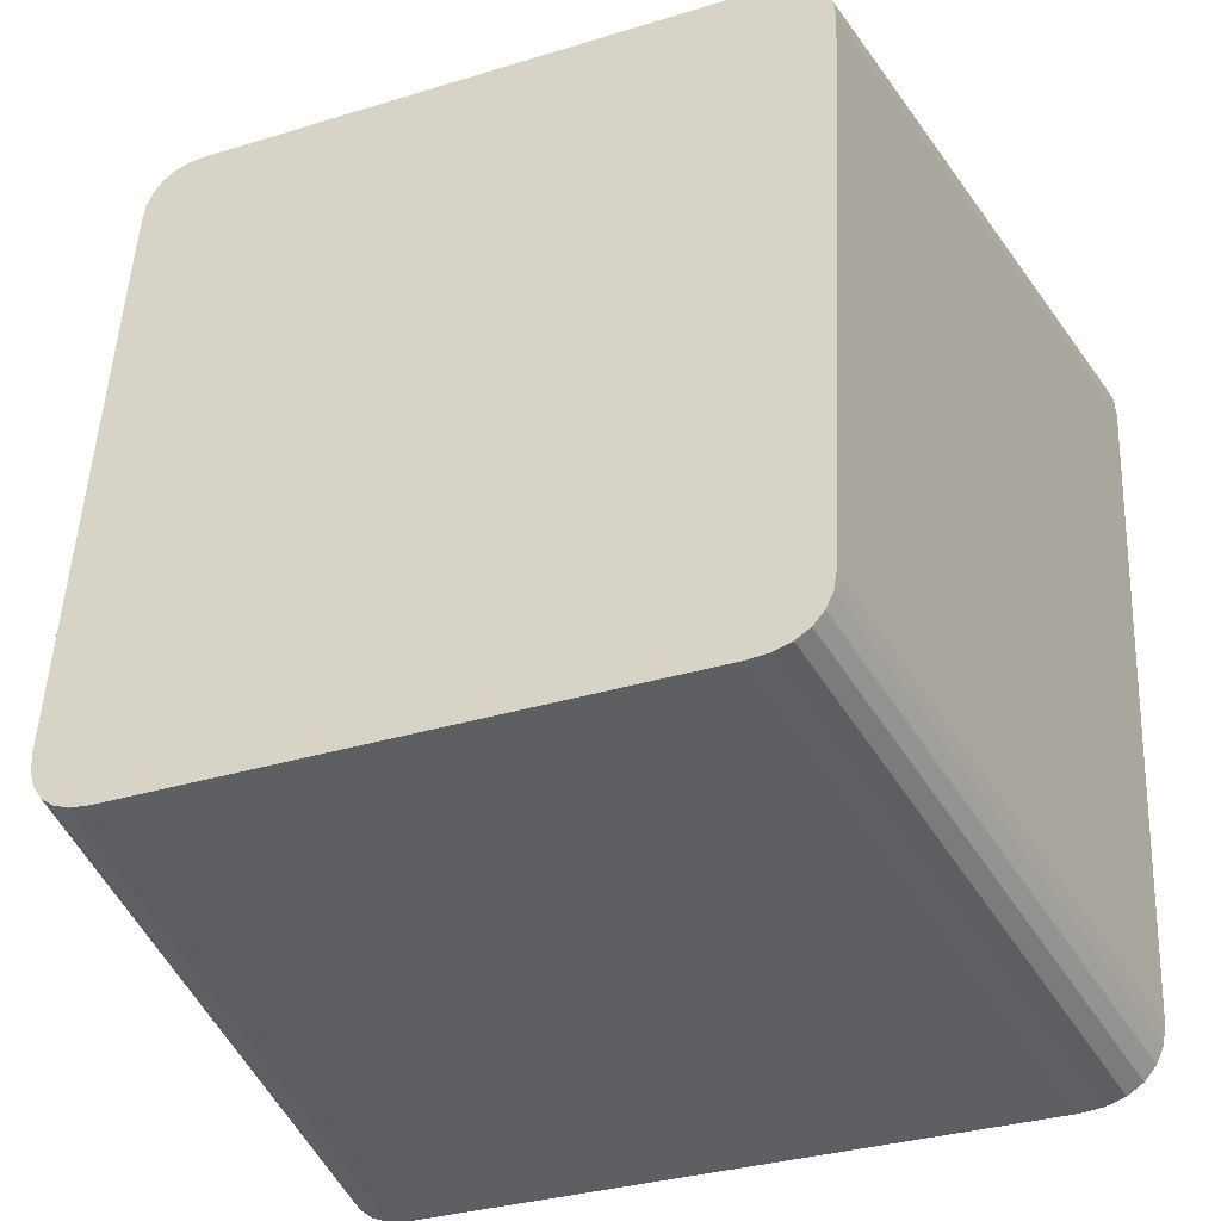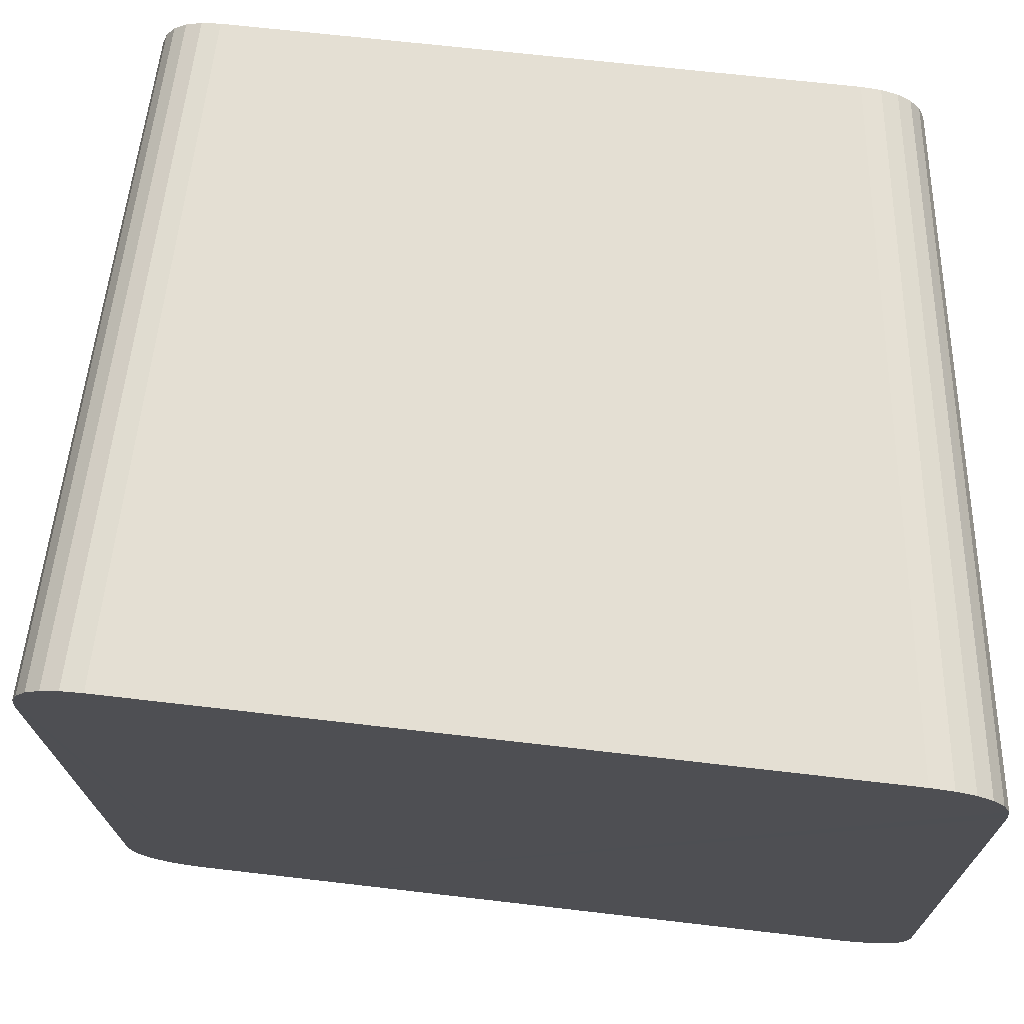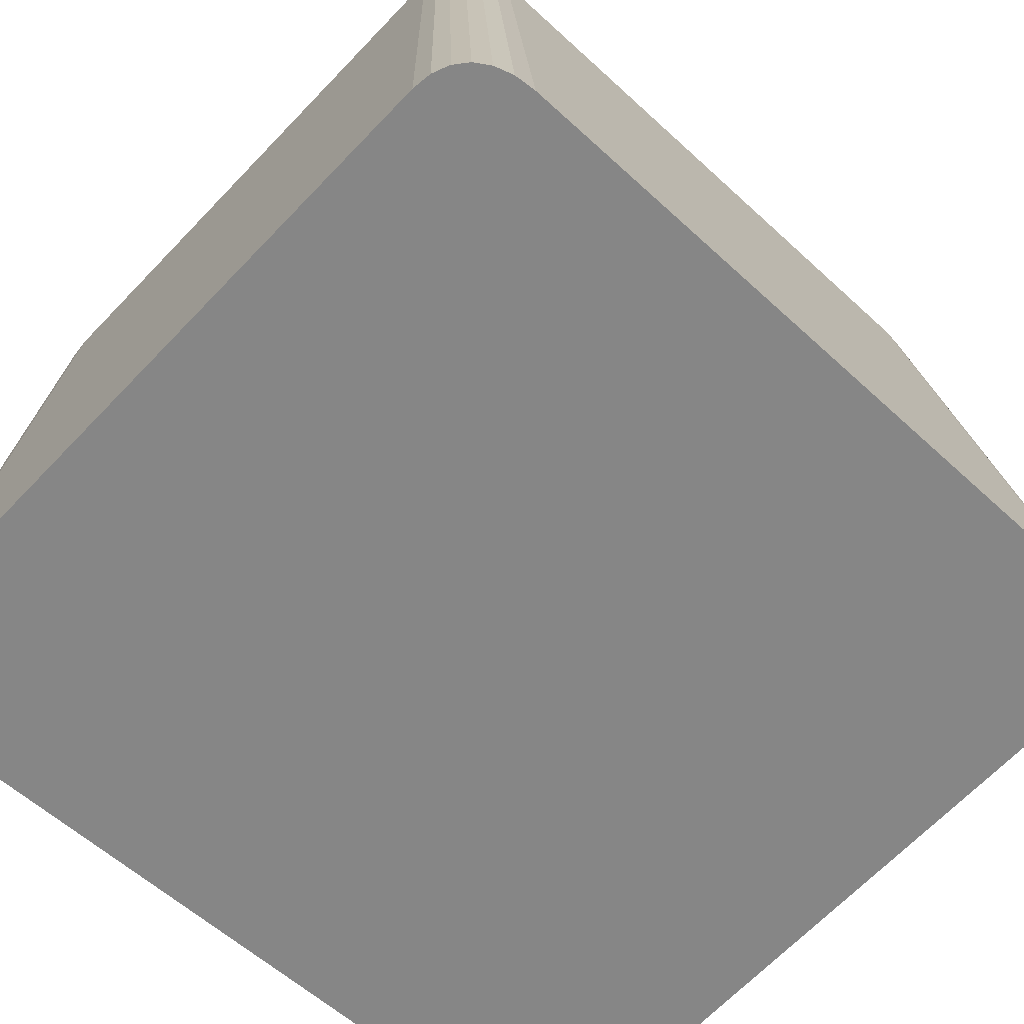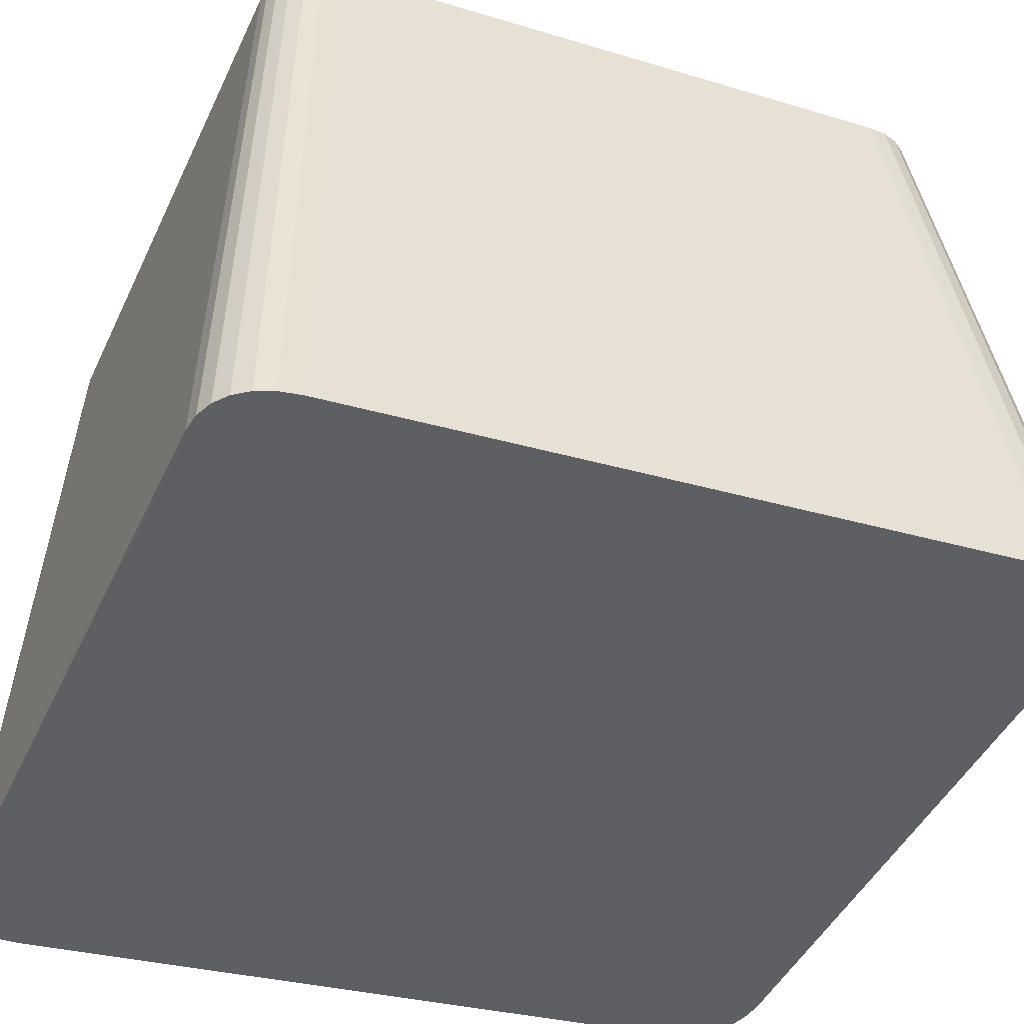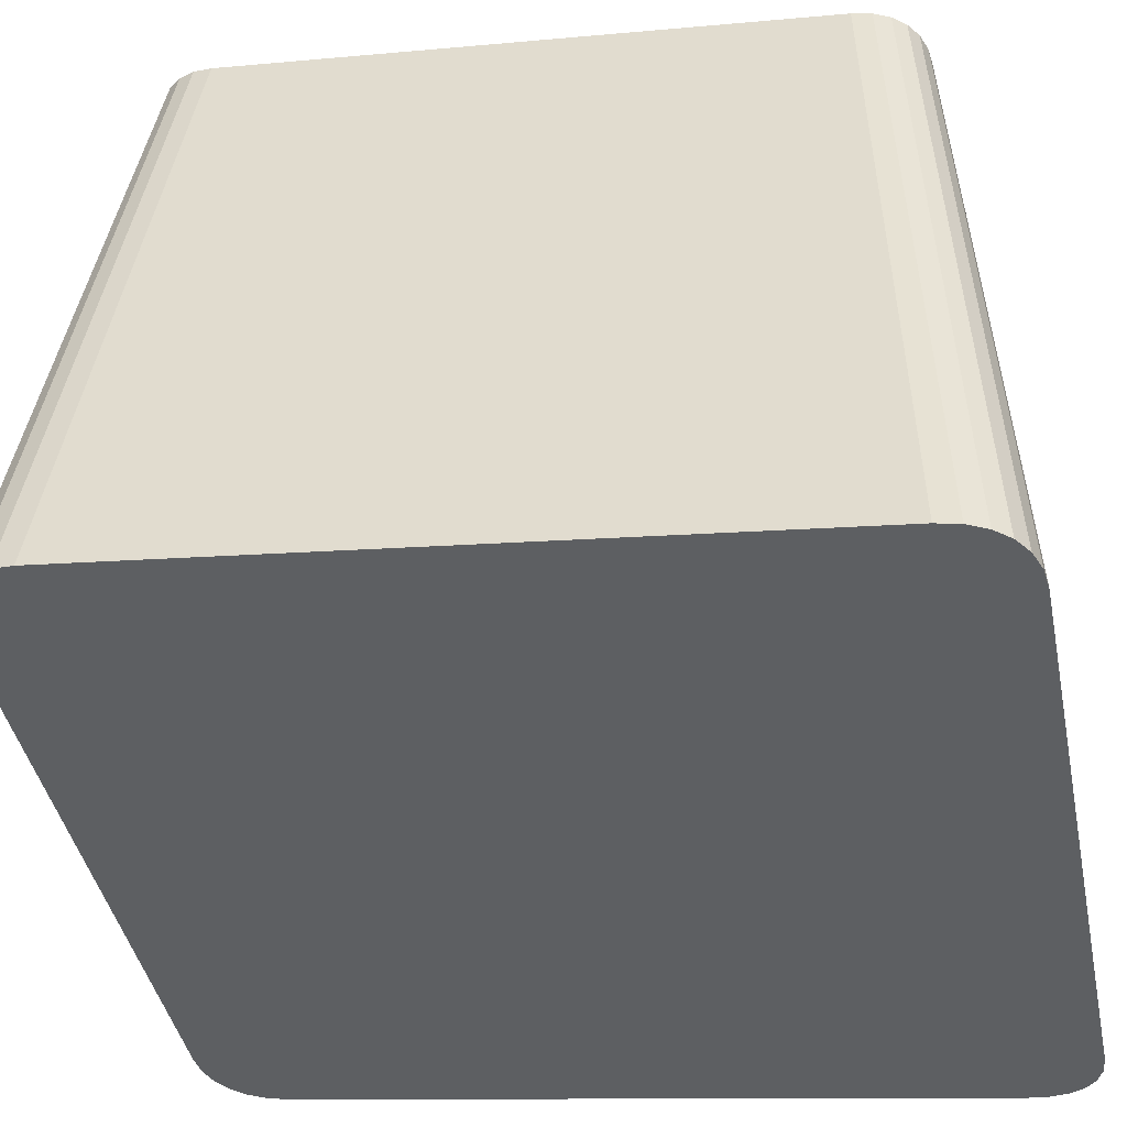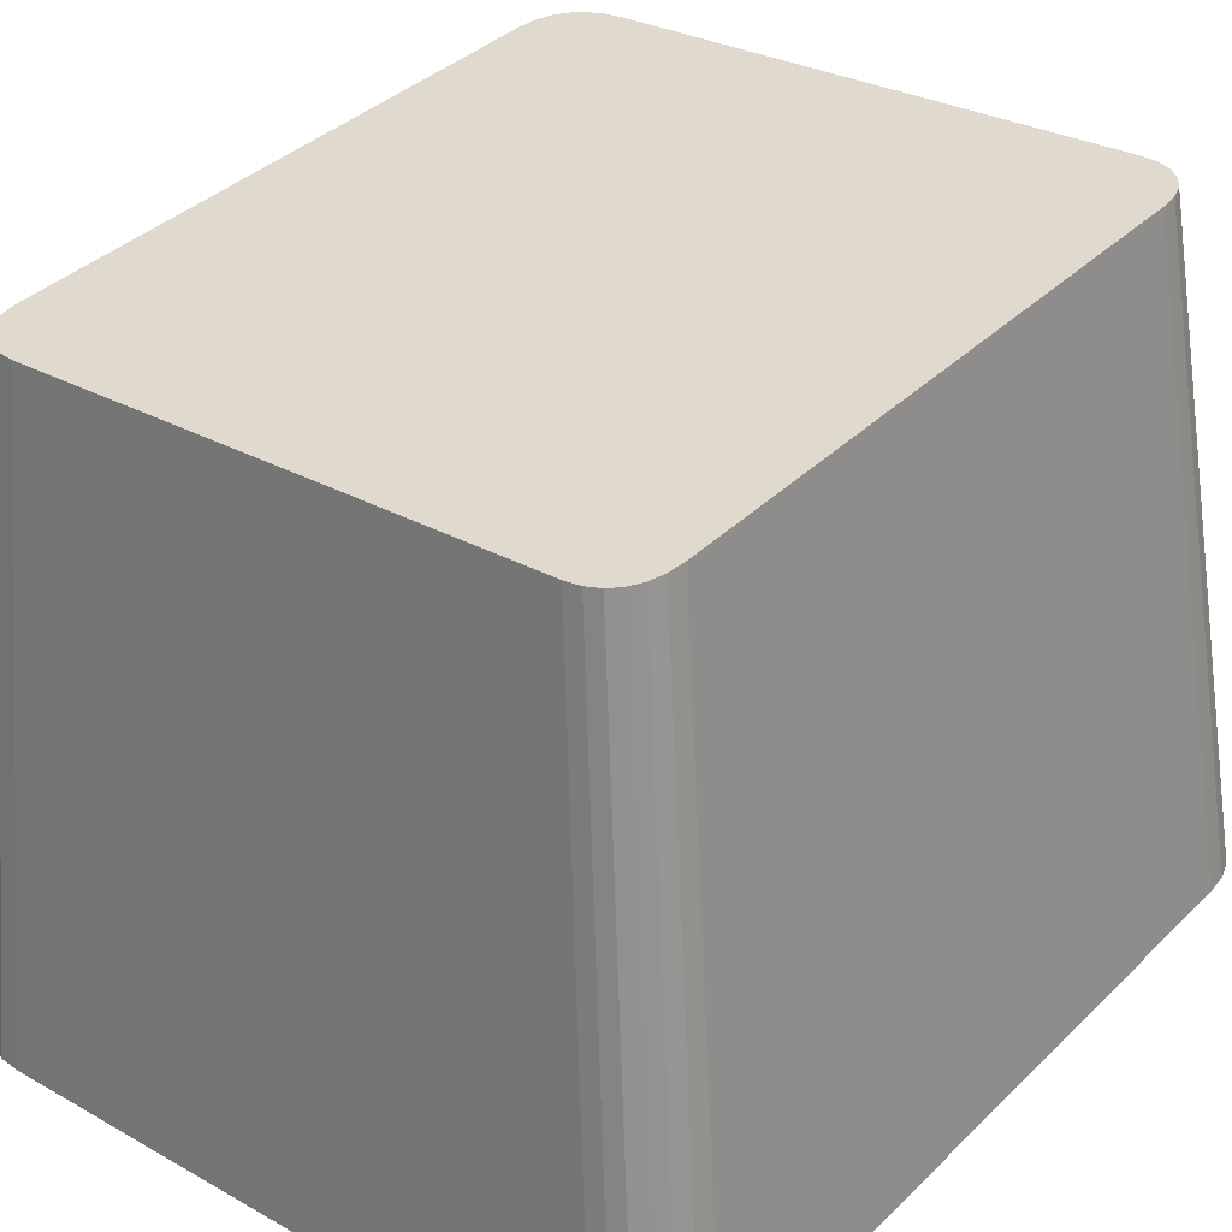
<metadata>
{"format":"obj","ext":"obj","renderer":"f3d","projection":"perspective","resolution":1024,"background":"white","views":[{"elev":-32.4,"azim":-156.7,"up":"+Z"},{"elev":-18.1,"azim":-89.1,"up":"+Y"},{"elev":-66.5,"azim":46.3,"up":"+Y"},{"elev":-44.6,"azim":66.1,"up":"+Y"},{"elev":-41.8,"azim":-78.6,"up":"+Y"},{"elev":29.0,"azim":39.8,"up":"+Y"}]}
</metadata>
<code>
o mesh55/mesh55-geometry#mesh55-geometry
v -0.01212 0.07326 0.03507
v -0.01486 0.02072 0.02737
v -0.01825 0.07326 0.03507
v -0.006049 0.02072 0.02737
v -0.02209 0.02072 0.02737
v 0.02989 0.07264 0.04028
v -0.004657 0.07326 0.03507
v 0.03472 0.02 0.03352
v -0.01983 0.07324 0.03523
v 0.003533 0.02072 0.02737
v -0.02396 0.0207 0.02756
v 0.003464 0.07326 0.03507
v -0.02118 0.07319 0.03568
v 0.01308 0.02072 0.02737
v -0.02554 0.02064 0.02809
v 0.01155 0.07326 0.03507
v -0.02226 0.0731 0.03641
v 0.02177 0.02072 0.02737
v -0.02683 0.02054 0.02896
v 0.01892 0.07326 0.03507
v -0.02307 0.07298 0.0374
v 0.02881 0.02072 0.02737
v -0.02778 0.0204 0.03013
v 0.02489 0.07326 0.03507
v -0.02357 0.07284 0.03864
v 0.03454 0.02021 0.03174
v -0.02837 0.02023 0.03158
v 0.02974 0.07282 0.03877
v -0.02374 0.07266 0.04009
v 0.03052 0.0207 0.02757
v -0.02857 0.02002 0.0333
v 0.02633 0.07324 0.03523
v -0.02374 0.07189 0.04661
v 0.034 0.02039 0.03023
v 0.02928 0.07297 0.03749
v -0.02857 0.01911 0.04099
v 0.03472 0.01908 0.0413
v 0.02989 0.07186 0.04687
v 0.03197 0.02064 0.02812
v 0.02756 0.07318 0.03571
v -0.02374 0.07093 0.05477
v 0.03314 0.02053 0.02902
v 0.02855 0.07309 0.03646
v -0.02857 0.01797 0.05062
v 0.03472 0.01793 0.05098
v -0.02374 0.06986 0.06376
v -0.02857 0.01672 0.06123
v 0.02989 0.07089 0.05508
v -0.01496 0.01267 0.09546
v -0.02374 0.0688 0.07276
v -0.02857 0.01546 0.07185
v -0.01221 0.06643 0.09277
v 0.03472 0.01667 0.06161
v -0.005915 0.01267 0.09546
v -0.02232 0.01267 0.09546
v -0.02374 0.06783 0.08097
v -0.02857 0.01431 0.08154
v -0.01845 0.06643 0.09277
v -0.004544 0.06643 0.09277
v 0.02989 0.06983 0.06408
v -0.02412 0.01269 0.09527
v -0.02374 0.06705 0.08756
v -0.02857 0.01339 0.08931
v -0.01997 0.06645 0.09261
v 0.03472 0.01542 0.07221
v 0.003926 0.01267 0.09546
v 0.003796 0.06643 0.09277
v -0.02565 0.01275 0.09471
v -0.02358 0.06687 0.08907
v -0.02837 0.01318 0.09109
v -0.02127 0.0665 0.09214
v 0.02989 0.06876 0.07307
v -0.02689 0.01286 0.09381
v -0.0231 0.06672 0.09035
v -0.0278 0.013 0.0926
v -0.02232 0.0666 0.09138
v 0.03472 0.01428 0.08184
v 0.01369 0.01267 0.09546
v 0.01207 0.06643 0.09277
v 0.02989 0.0678 0.08123
v 0.03472 0.01337 0.08954
v 0.02251 0.01267 0.09546
v 0.01954 0.06643 0.09277
v 0.02989 0.06702 0.08775
v 0.03456 0.01316 0.09125
v 0.0295 0.01267 0.09546
v 0.02547 0.06643 0.09277
v 0.02976 0.06685 0.08921
v 0.03409 0.01299 0.09271
v 0.02675 0.06645 0.09261
v 0.02936 0.06671 0.09044
v 0.03101 0.01269 0.09528
v 0.03333 0.01285 0.09388
v 0.02871 0.06659 0.09143
v 0.02784 0.0665 0.09216
v 0.0323 0.01275 0.09474
f 1 2 3
f 1 4 2
f 3 2 5
f 7 4 1
f 8 2 4
f 8 5 2
f 3 5 9
f 7 10 4
f 8 4 10
f 8 11 5
f 9 5 11
f 12 10 7
f 8 10 14
f 8 15 11
f 9 11 13
f 12 14 10
f 8 14 18
f 8 19 15
f 13 11 15
f 16 14 12
f 13 15 17
f 16 18 14
f 8 18 22
f 8 23 19
f 17 15 19
f 20 18 16
f 19 21 17
f 20 22 18
f 8 22 26
f 8 27 23
f 19 23 21
f 24 22 20
f 23 25 21
f 26 22 30
f 26 28 8
f 8 31 27
f 23 27 25
f 8 28 6
f 24 30 22
f 27 29 25
f 26 30 34
f 26 35 28
f 8 36 31
f 27 31 29
f 8 6 37
f 24 32 30
f 31 33 29
f 34 30 39
f 34 35 26
f 37 36 8
f 31 36 33
f 6 38 37
f 32 39 30
f 34 39 42
f 34 43 35
f 37 44 36
f 36 41 33
f 37 38 45
f 32 40 39
f 40 42 39
f 42 43 34
f 37 47 44
f 36 44 41
f 38 48 45
f 45 49 37
f 40 43 42
f 44 46 41
f 37 51 47
f 44 47 46
f 45 48 53
f 45 54 49
f 37 49 55
f 47 50 46
f 37 57 51
f 47 51 50
f 48 60 53
f 53 54 45
f 59 49 54
f 52 55 49
f 37 55 61
f 51 56 50
f 37 63 57
f 51 57 56
f 58 55 52
f 52 49 59
f 53 60 65
f 53 66 54
f 59 54 67
f 58 61 55
f 37 61 68
f 56 57 62
f 37 70 63
f 57 63 62
f 64 61 58
f 60 72 65
f 65 66 53
f 67 54 66
f 64 68 61
f 37 68 73
f 62 63 69
f 37 75 70
f 69 63 70
f 71 68 64
f 65 72 77
f 65 78 66
f 67 66 79
f 71 73 68
f 37 73 75
f 69 70 74
f 74 70 75
f 76 73 71
f 72 80 77
f 77 78 65
f 79 66 78
f 76 75 73
f 74 75 76
f 80 81 77
f 77 82 78
f 79 78 83
f 80 84 81
f 81 82 77
f 83 78 82
f 84 85 81
f 81 86 82
f 83 82 87
f 84 88 85
f 81 85 86
f 87 82 86
f 88 89 85
f 85 89 86
f 90 87 86
f 88 91 89
f 89 92 86
f 90 86 92
f 91 93 89
f 89 93 92
f 95 90 92
f 91 94 93
f 93 96 92
f 95 92 96
f 94 96 93
f 94 95 96
f 3 2 1
f 2 4 1
f 5 2 3
f 3 1 6
f 1 4 7
f 4 2 8
f 2 5 8
f 9 5 3
f 1 7 6
f 9 3 6
f 4 10 7
f 10 4 8
f 5 11 8
f 11 5 9
f 7 12 6
f 13 9 6
f 7 10 12
f 14 10 8
f 11 15 8
f 13 11 9
f 12 16 6
f 17 13 6
f 10 14 12
f 18 14 8
f 15 19 8
f 15 11 13
f 16 20 6
f 12 14 16
f 17 15 13
f 21 17 6
f 14 18 16
f 22 18 8
f 19 23 8
f 19 15 17
f 20 24 6
f 16 18 20
f 17 21 19
f 25 21 6
f 18 22 20
f 26 22 8
f 23 27 8
f 21 23 19
f 24 28 6
f 20 22 24
f 21 25 23
f 29 25 6
f 30 22 26
f 8 28 26
f 27 31 8
f 25 27 23
f 6 28 8
f 24 32 28
f 22 30 24
f 25 29 27
f 33 29 6
f 34 30 26
f 28 35 26
f 31 36 8
f 29 31 27
f 37 6 8
f 32 35 28
f 30 32 24
f 29 33 31
f 38 33 6
f 39 30 34
f 26 35 34
f 8 36 37
f 33 36 31
f 37 38 6
f 32 40 35
f 30 39 32
f 41 33 38
f 42 39 34
f 35 43 34
f 36 44 37
f 33 41 36
f 45 38 37
f 40 43 35
f 39 40 32
f 46 41 38
f 39 42 40
f 34 43 42
f 44 47 37
f 41 44 36
f 45 48 38
f 37 49 45
f 42 43 40
f 41 46 44
f 50 46 38
f 47 51 37
f 46 47 44
f 48 52 38
f 53 48 45
f 49 54 45
f 55 49 37
f 46 50 47
f 56 50 38
f 51 57 37
f 50 51 47
f 52 58 38
f 59 52 48
f 53 60 48
f 45 54 53
f 54 49 59
f 49 55 52
f 61 55 37
f 50 56 51
f 62 56 38
f 57 63 37
f 56 57 51
f 58 64 38
f 52 55 58
f 59 49 52
f 60 59 48
f 65 60 53
f 54 66 53
f 67 54 59
f 55 61 58
f 68 61 37
f 62 57 56
f 69 62 38
f 63 70 37
f 62 63 57
f 64 71 38
f 58 61 64
f 67 59 60
f 65 72 60
f 53 66 65
f 66 54 67
f 61 68 64
f 73 68 37
f 69 63 62
f 74 69 38
f 70 75 37
f 70 63 69
f 71 76 38
f 64 68 71
f 72 67 60
f 77 72 65
f 66 78 65
f 79 66 67
f 68 73 71
f 75 73 37
f 74 70 69
f 76 74 38
f 75 70 74
f 71 73 76
f 79 67 72
f 77 80 72
f 65 78 77
f 78 66 79
f 73 75 76
f 76 75 74
f 80 79 72
f 77 81 80
f 78 82 77
f 83 78 79
f 83 79 80
f 81 84 80
f 77 82 81
f 82 78 83
f 84 83 80
f 81 85 84
f 82 86 81
f 87 82 83
f 87 83 84
f 85 88 84
f 86 85 81
f 86 82 87
f 88 87 84
f 85 89 88
f 86 89 85
f 86 87 90
f 91 87 88
f 89 91 88
f 86 92 89
f 90 87 91
f 92 86 90
f 89 93 91
f 92 93 89
f 94 90 91
f 92 90 95
f 93 94 91
f 92 96 93
f 95 90 94
f 96 92 95
f 93 96 94
f 96 95 94
f 6 1 3
f 6 7 1
f 6 3 9
f 6 12 7
f 6 9 13
f 6 16 12
f 6 13 17
f 6 20 16
f 6 17 21
f 6 24 20
f 6 21 25
f 6 28 24
f 6 25 29
f 28 32 24
f 6 29 33
f 28 35 32
f 6 33 38
f 35 40 32
f 38 33 41
f 35 43 40
f 38 41 46
f 38 46 50
f 38 52 48
f 38 50 56
f 38 58 52
f 48 52 59
f 38 56 62
f 38 64 58
f 48 59 60
f 38 62 69
f 38 71 64
f 60 59 67
f 38 69 74
f 38 76 71
f 60 67 72
f 38 74 76
f 72 67 79
f 72 79 80
f 80 79 83
f 80 83 84
f 84 83 87
f 84 87 88
f 88 87 91
f 91 87 90
f 91 90 94
f 94 90 95

</code>
